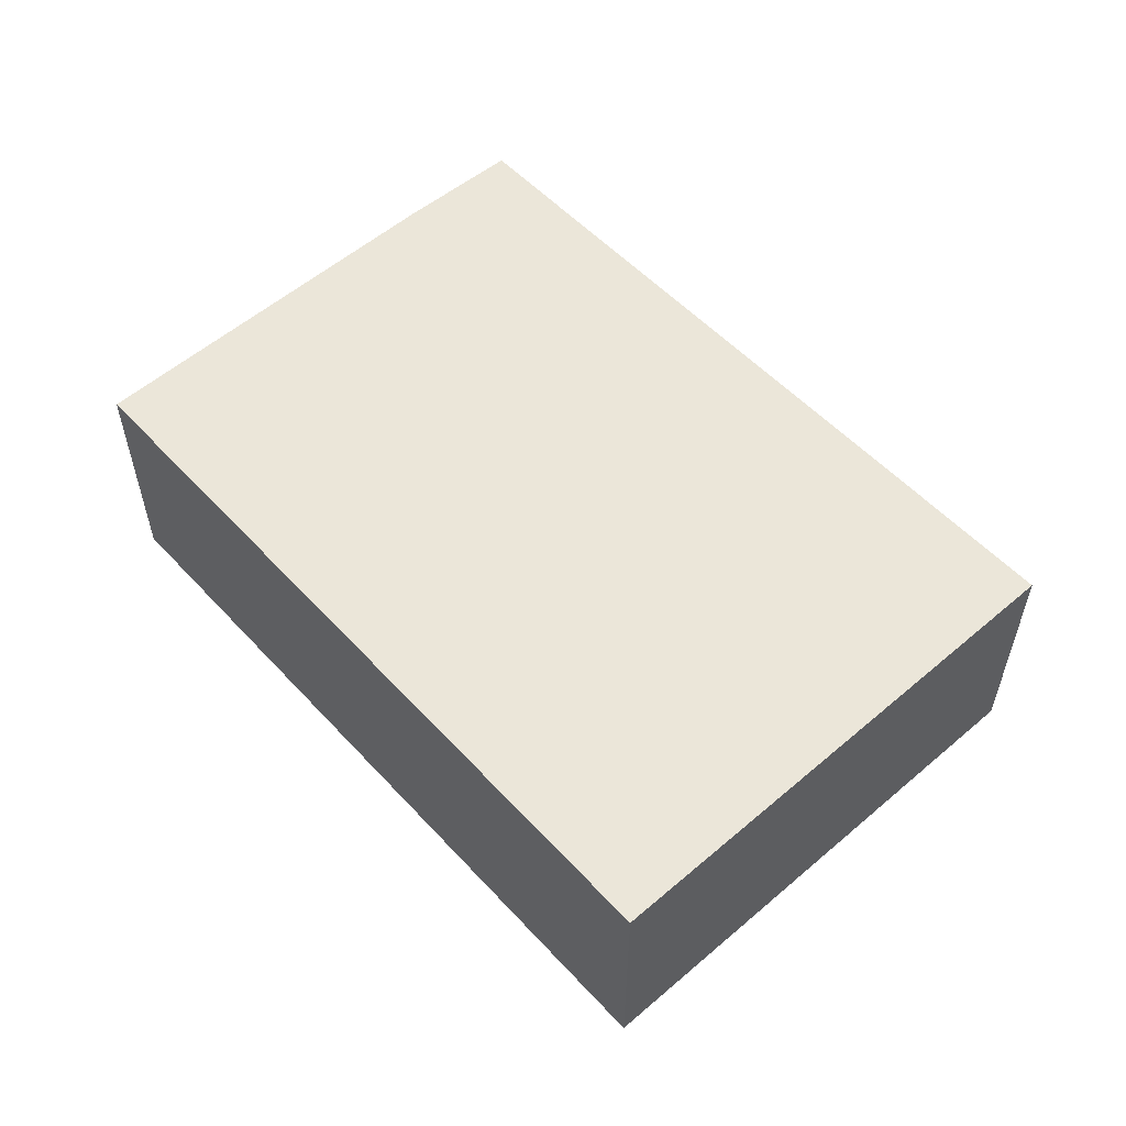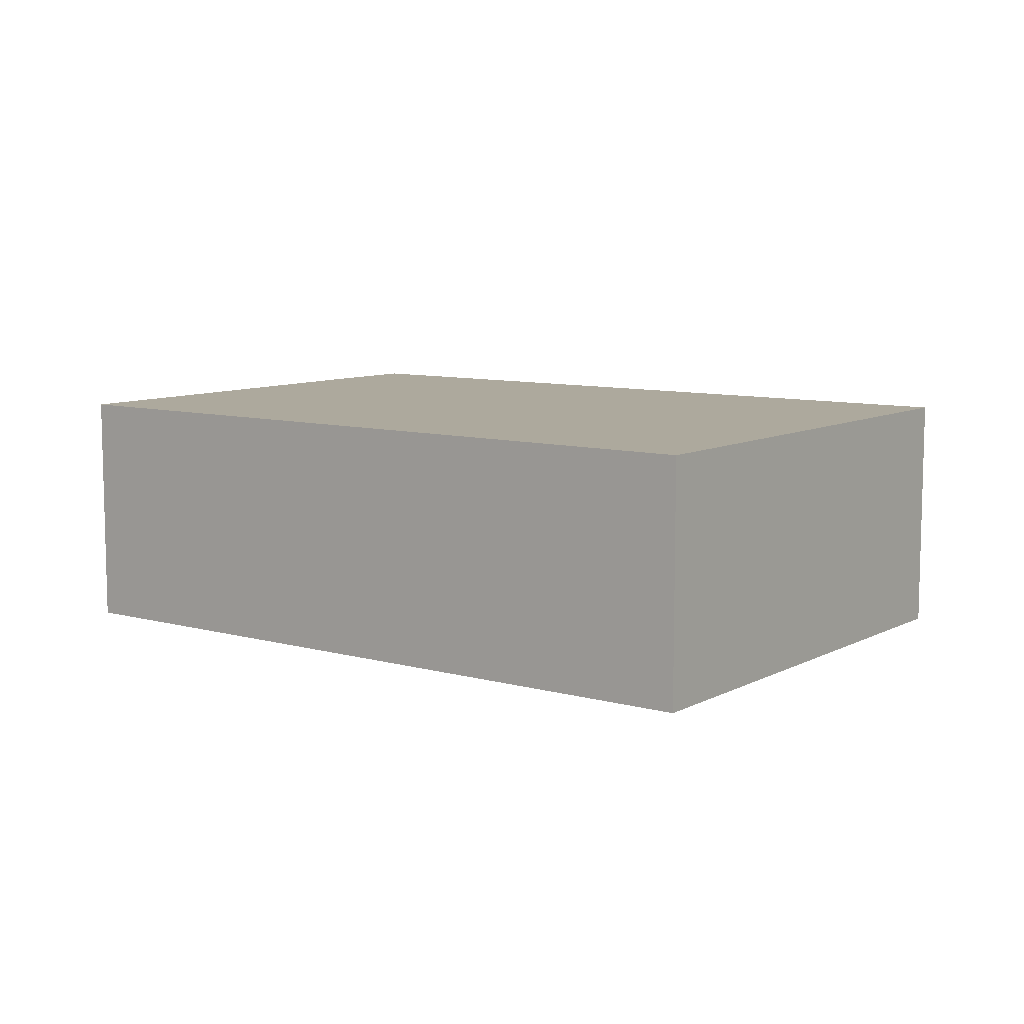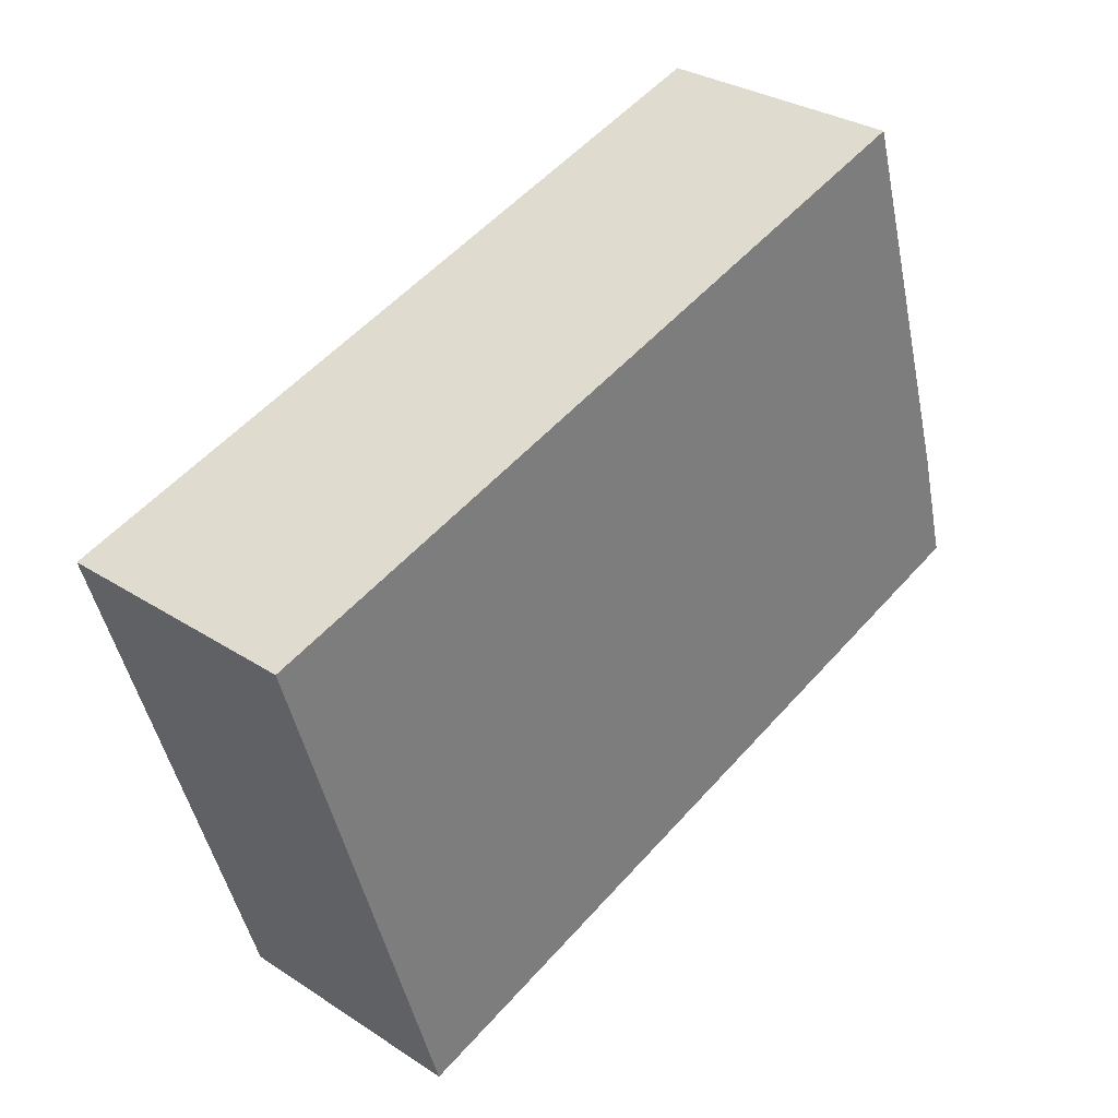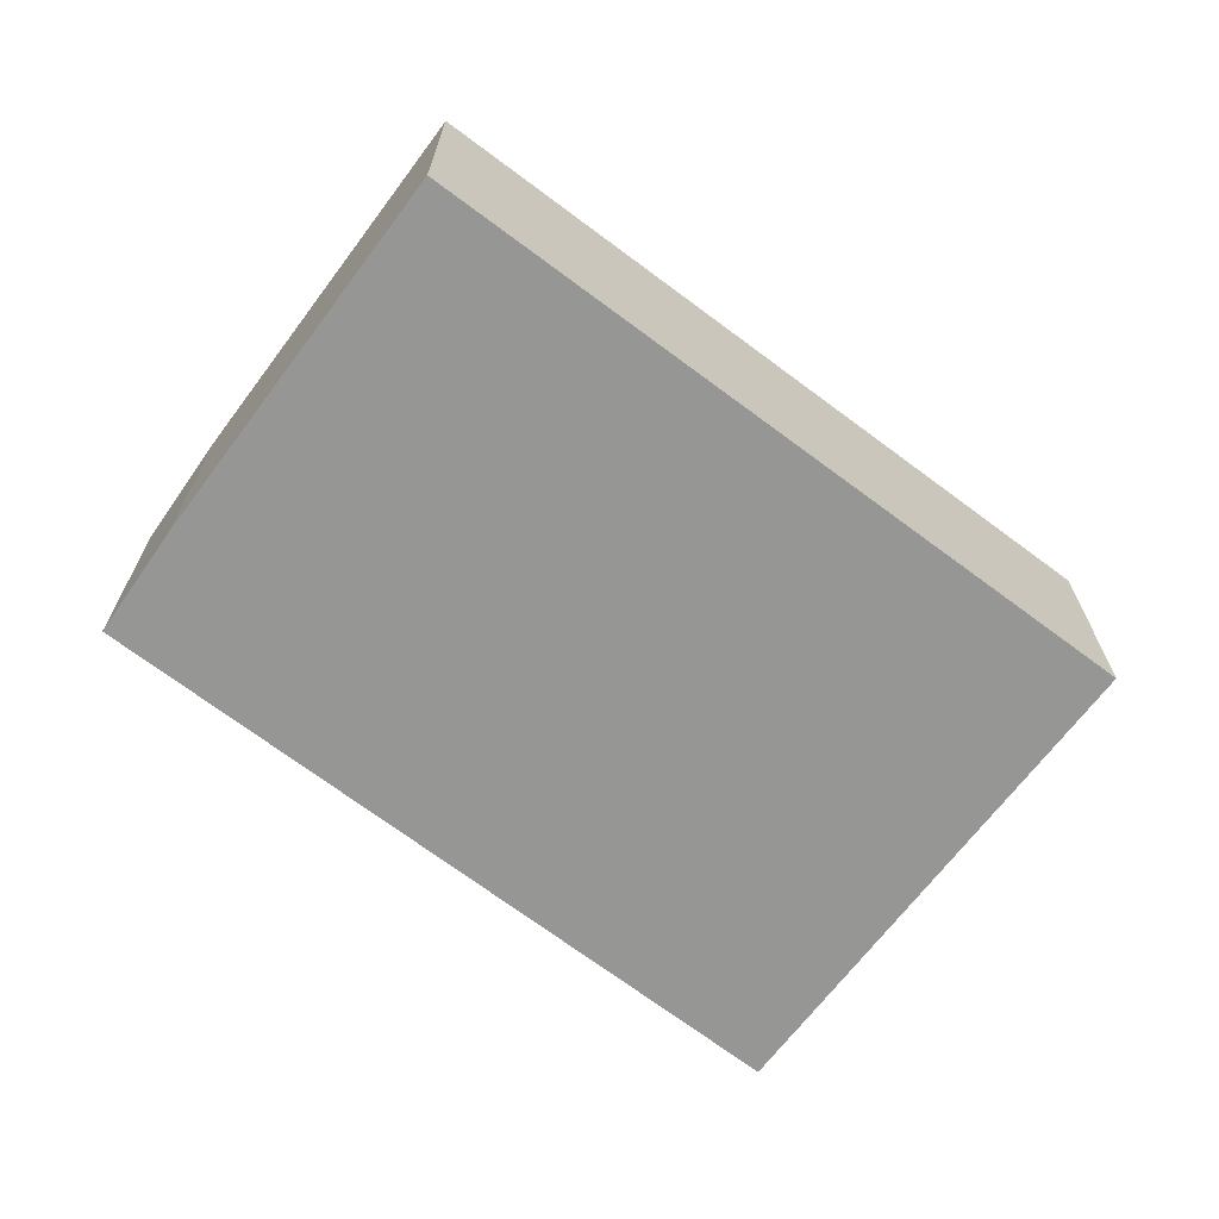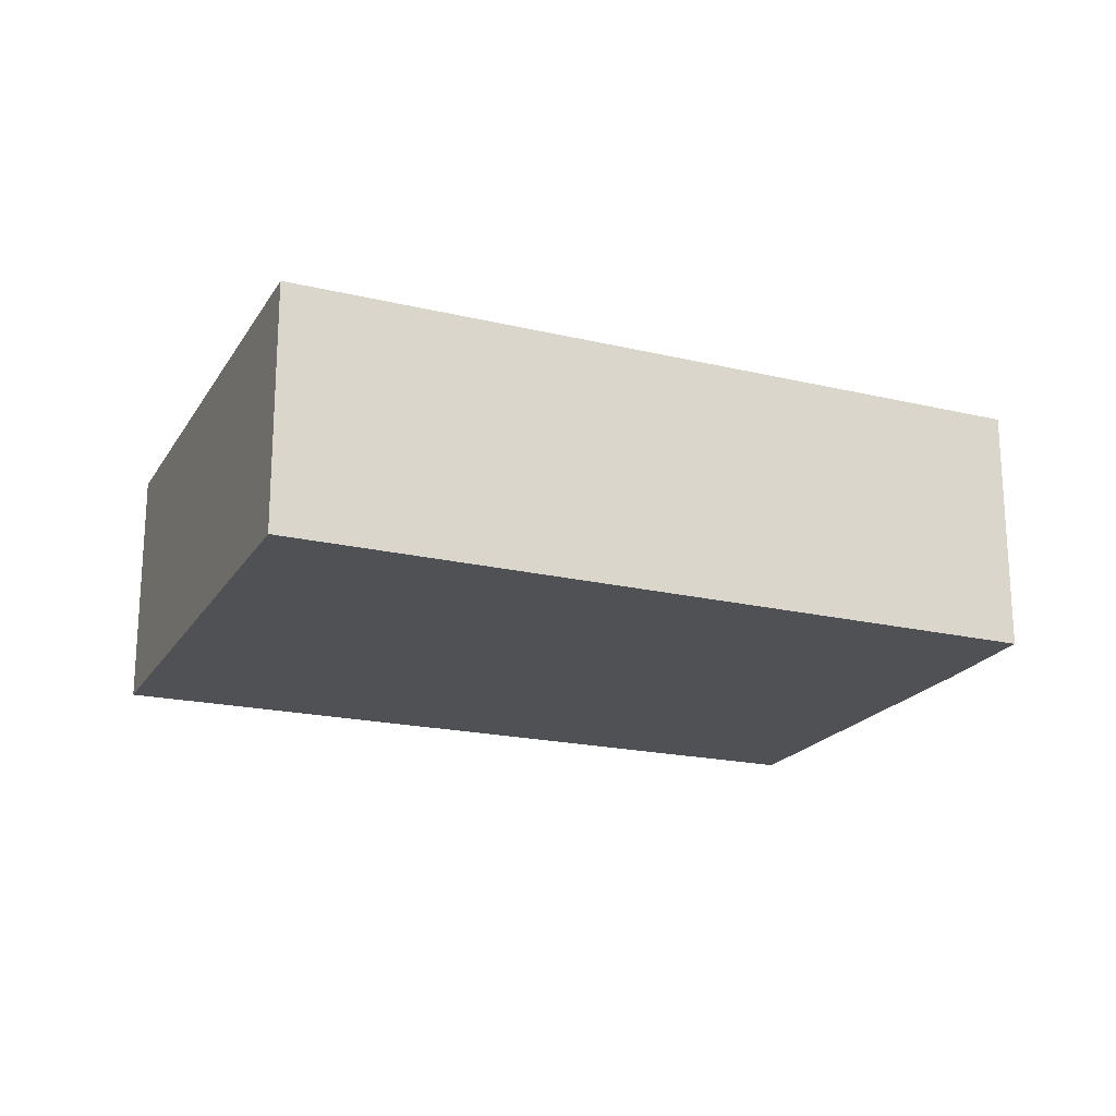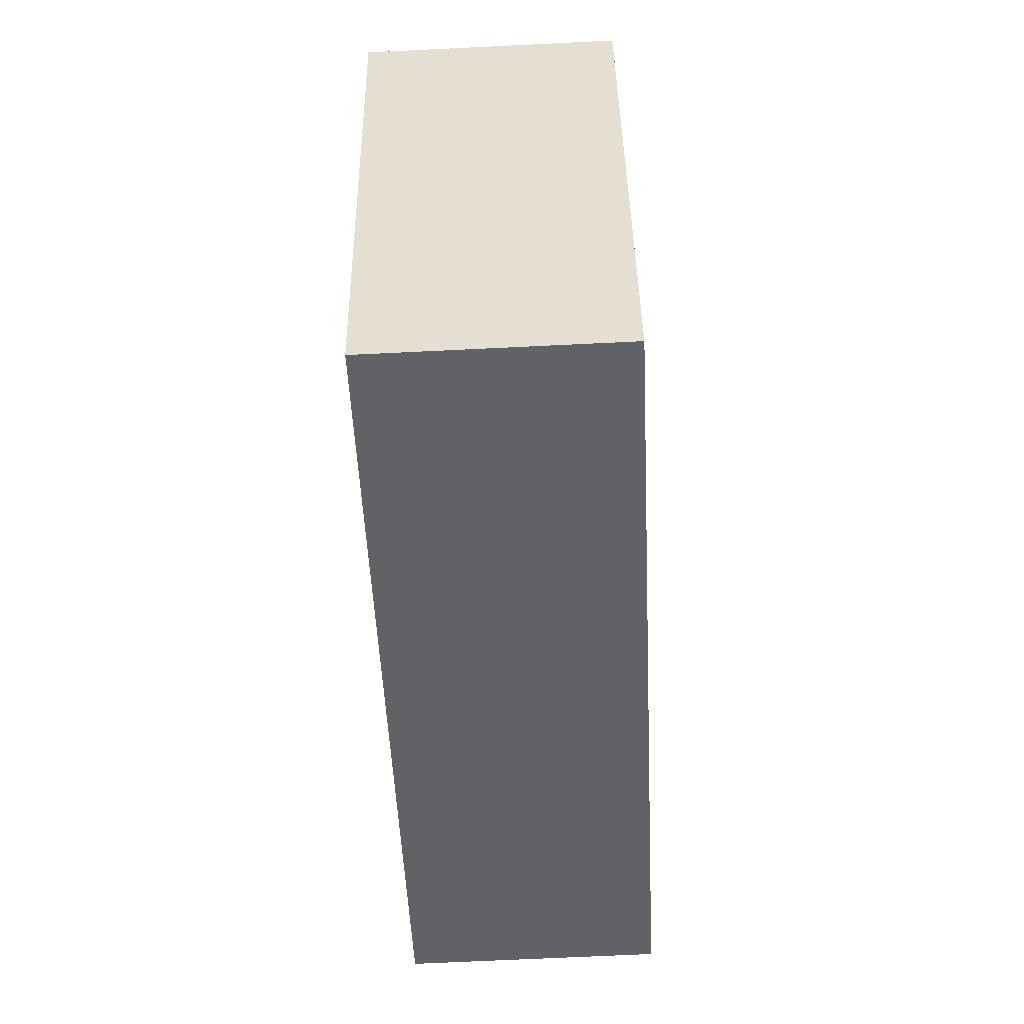
<metadata>
{"format":"obj","ext":"obj","renderer":"f3d","projection":"perspective","resolution":1024,"background":"white","views":[{"elev":56.2,"azim":65.1,"up":"+Y"},{"elev":8.9,"azim":53.5,"up":"+Y"},{"elev":30.8,"azim":133.0,"up":"+Z"},{"elev":-67.7,"azim":-19.9,"up":"+Y"},{"elev":-20.0,"azim":174.1,"up":"+Y"},{"elev":-68.4,"azim":92.8,"up":"+Z"}]}
</metadata>
<code>
v  8.204 2.725 -2.647
v  1.652 2.725 5.571
v  9.94 2.725 3.041
v  0 2.725 1.669e-16
v  0.349 2.725 1.303
v  1.652 -3.411e-16 5.571
v  9.94 -1.862e-16 3.041
v  8.204 1.621e-16 -2.647
v  0 0 0
v  0.349 -7.979e-17 1.303
g defaultobject
f 1 2 3
f 2 1 4
f 2 4 5
f 6 3 2
f 3 6 7
f 7 1 3
f 1 7 8
f 8 4 1
f 4 8 9
f 10 2 5
f 2 10 6
f 9 5 4
f 5 9 10
f 10 7 6
f 7 10 8
f 8 10 9

</code>
